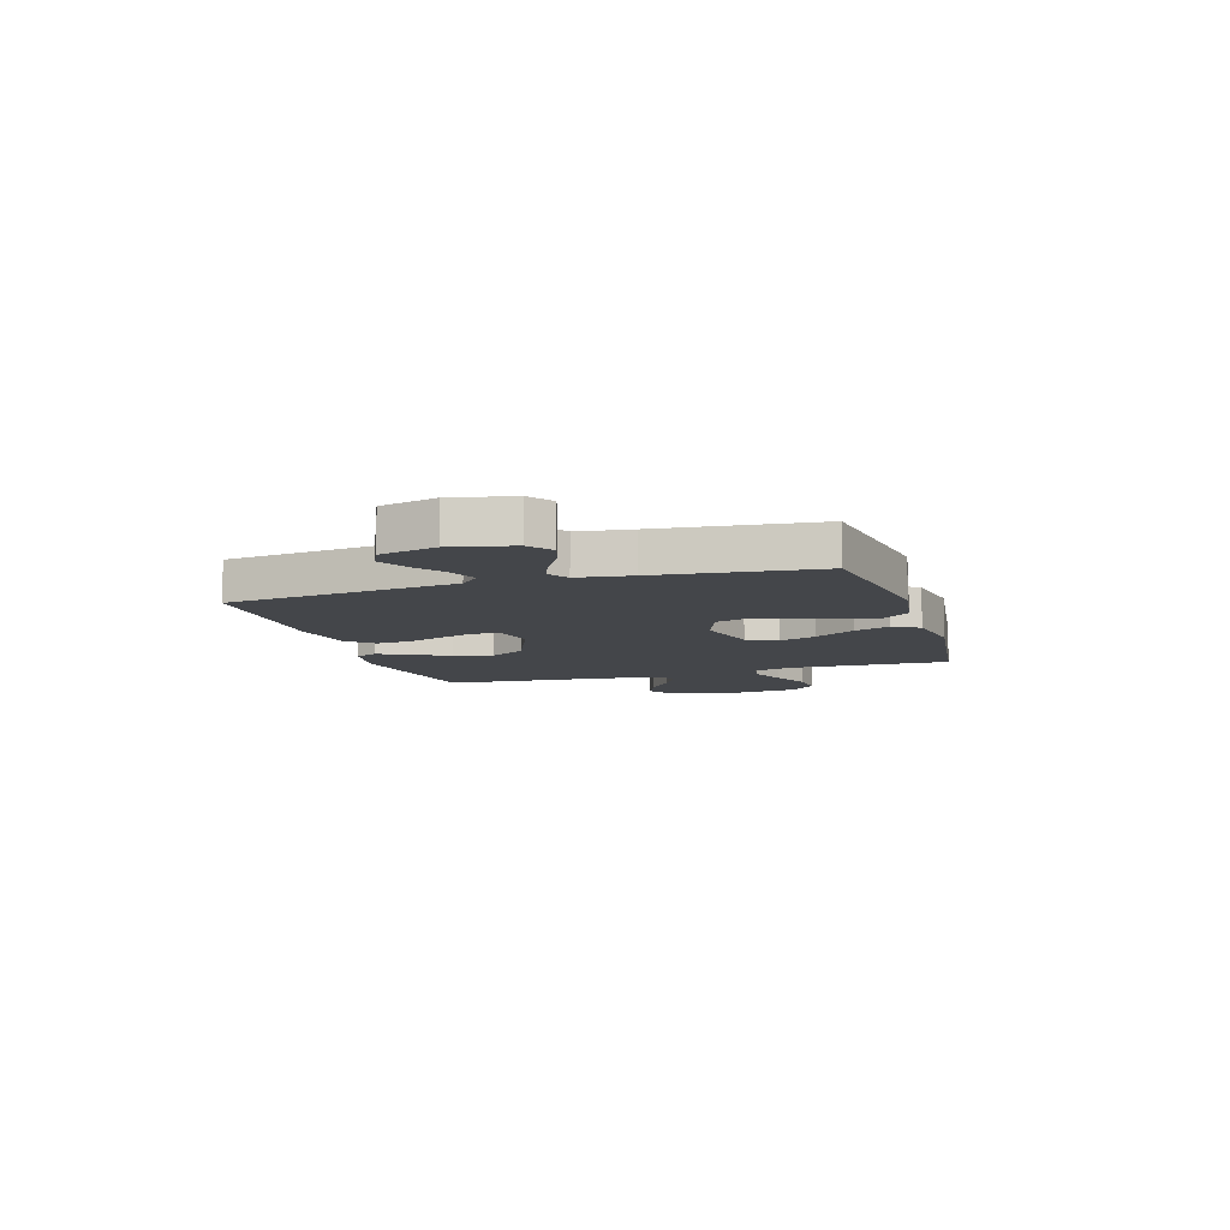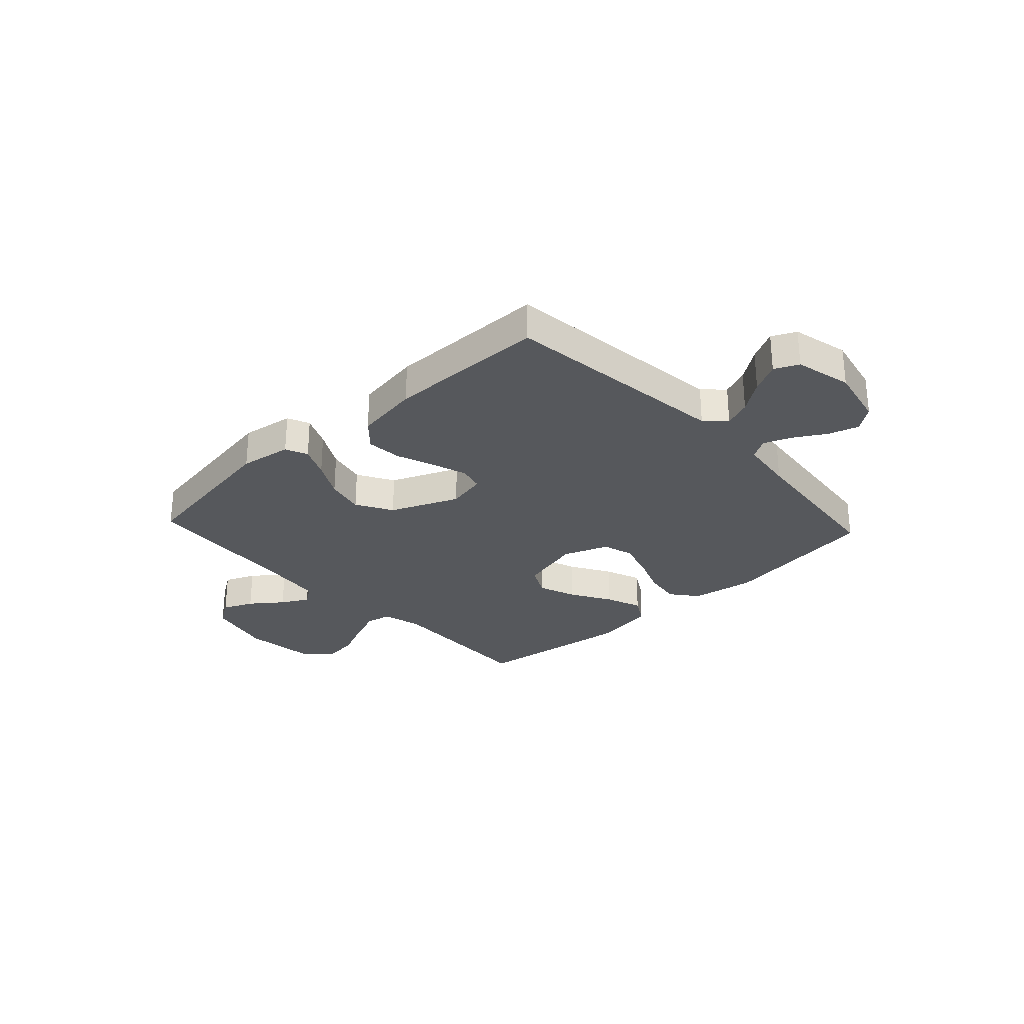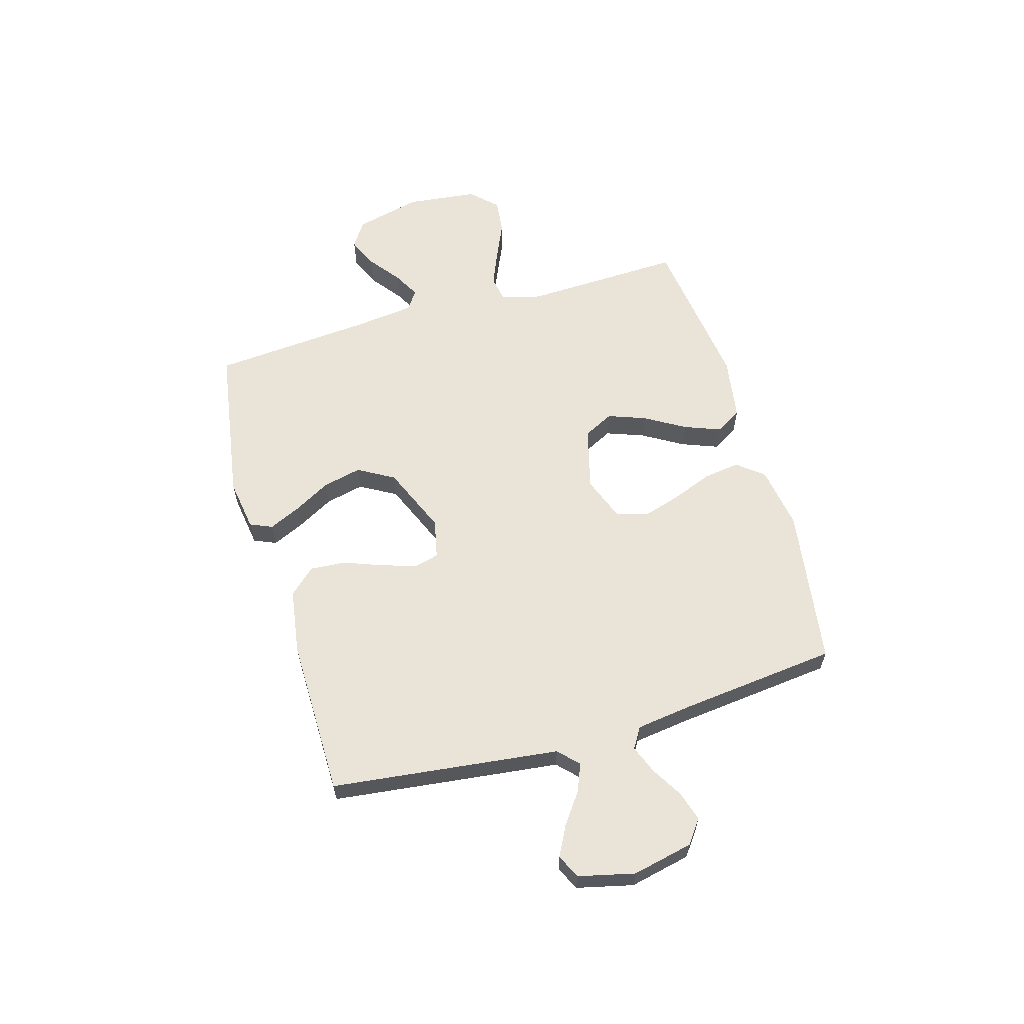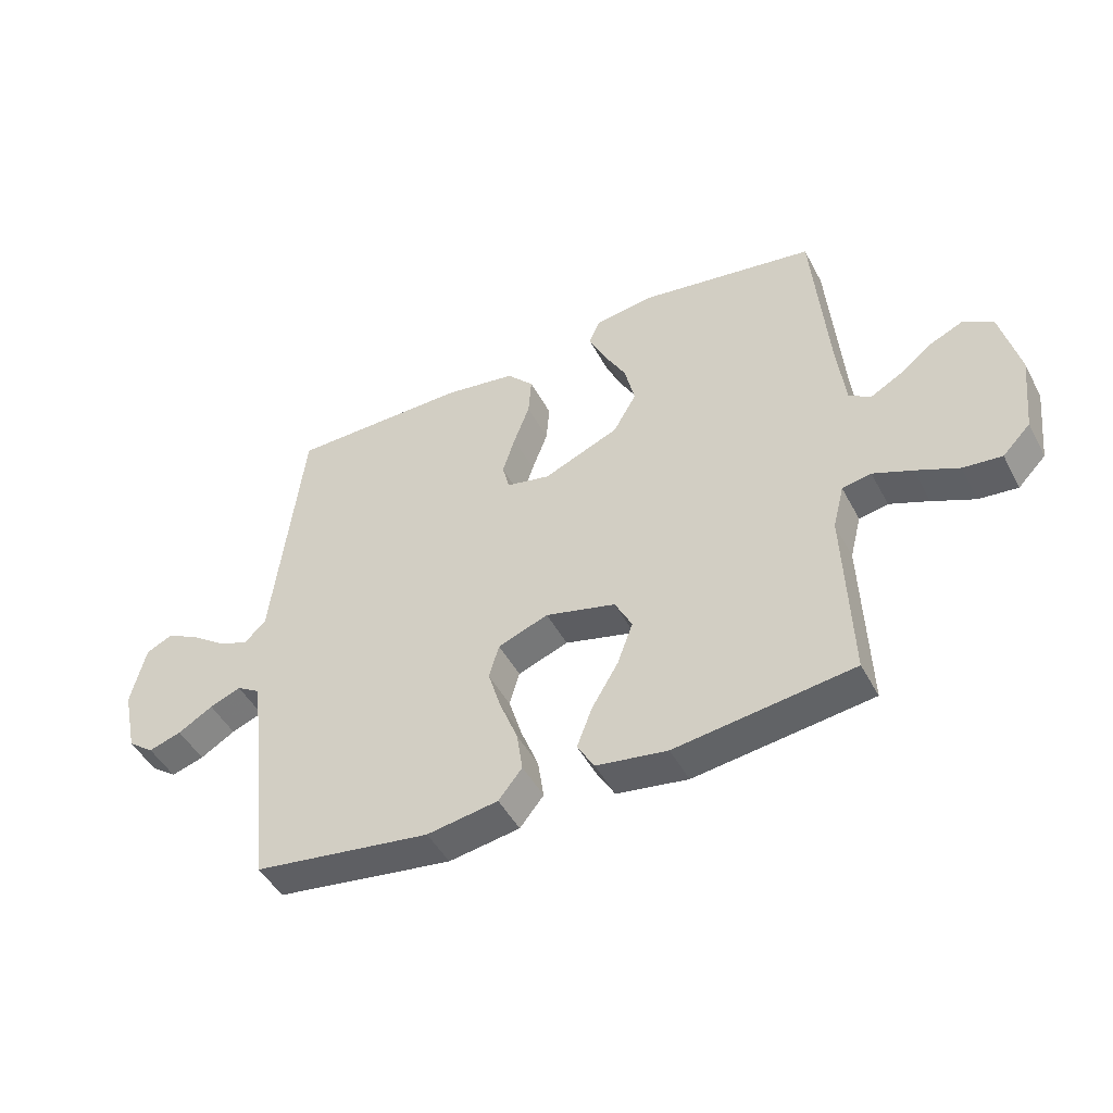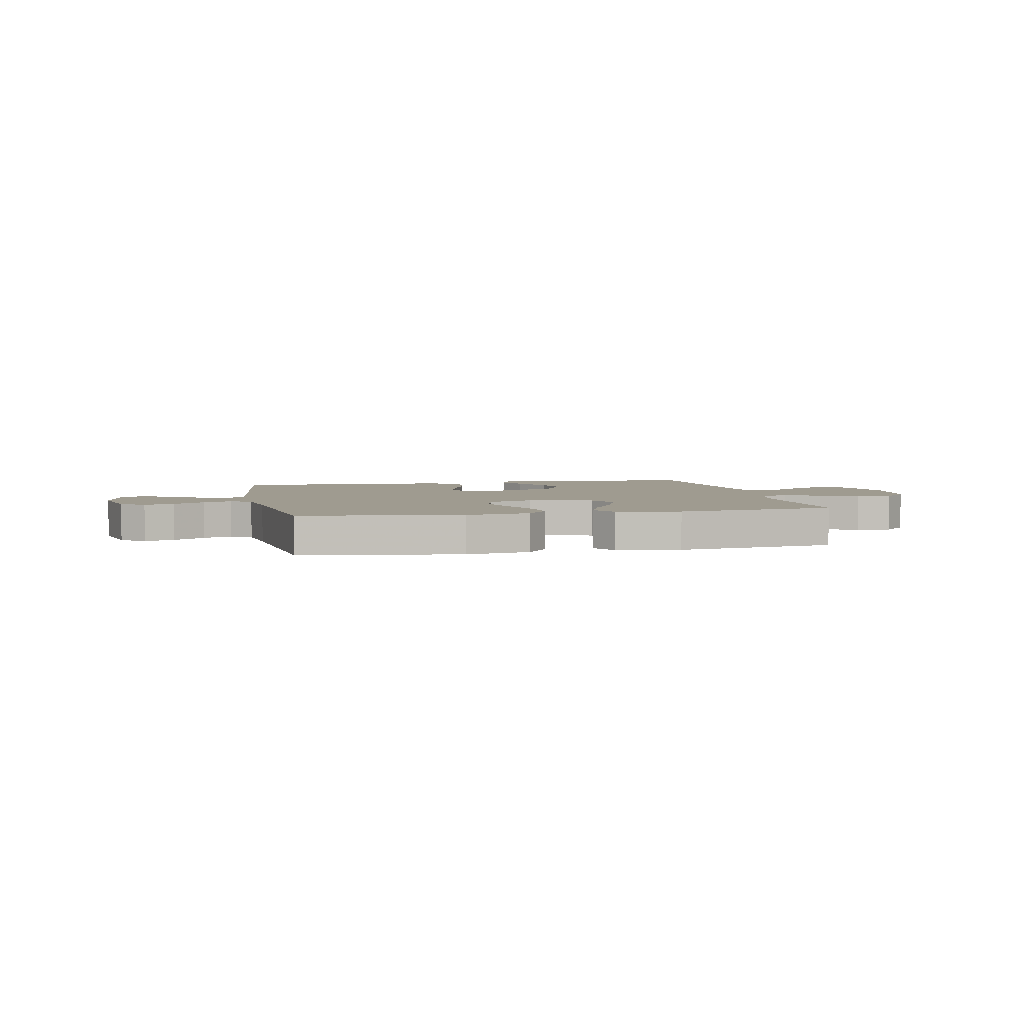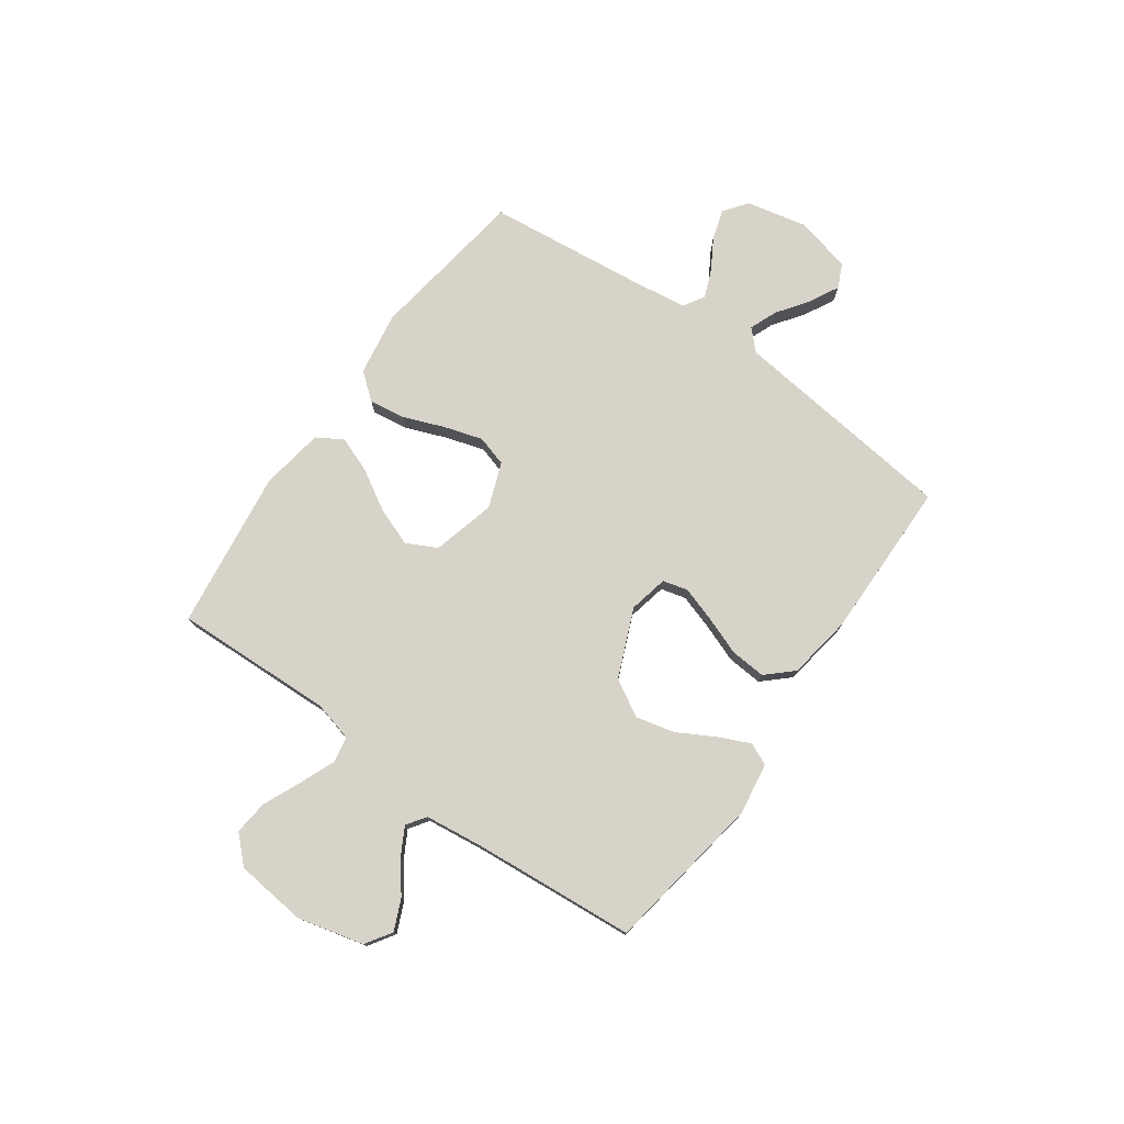
<metadata>
{"format":"obj","ext":"obj","renderer":"f3d","projection":"perspective","resolution":1024,"background":"white","views":[{"elev":-9.4,"azim":107.3,"up":"+Y"},{"elev":-28.3,"azim":42.9,"up":"+Y"},{"elev":60.8,"azim":73.9,"up":"+Y"},{"elev":-47.0,"azim":-153.1,"up":"+Z"},{"elev":4.0,"azim":168.0,"up":"+Y"},{"elev":76.6,"azim":-54.6,"up":"+Y"}]}
</metadata>
<code>
v 0.5 0.07 -0.5
v 0.2 0.07 -0.544
v 0.08 0.07 -0.525
v 0.04 0.07 -0.475
v 0.05 0.07 -0.407
v 0.08 0.07 -0.33
v 0.102 0.07 -0.258
v 0.085 0.07 -0.2
v 0 0.07 -0.168
v -0.119 0.07 -0.199
v -0.148 0.07 -0.256
v -0.122 0.07 -0.327
v -0.077 0.07 -0.403
v -0.051 0.07 -0.471
v -0.08 0.07 -0.52
v -0.2 0.07 -0.539
v -0.5 0.07 -0.5
v -0.489 0.07 -0.2
v -0.508 0.07 -0.125
v -0.557 0.07 -0.116
v -0.623 0.07 -0.143
v -0.695 0.07 -0.175
v -0.76 0.07 -0.182
v -0.807 0.07 -0.134
v -0.822 0.07 0
v -0.791 0.07 0.125
v -0.742 0.07 0.157
v -0.685 0.07 0.132
v -0.626 0.07 0.087
v -0.575 0.07 0.059
v -0.539 0.07 0.084
v -0.525 0.07 0.2
v -0.5 0.07 0.5
v -0.2 0.07 0.548
v -0.102 0.07 0.533
v -0.084 0.07 0.491
v -0.111 0.07 0.432
v -0.15 0.07 0.362
v -0.167 0.07 0.289
v -0.128 0.07 0.221
v 0 0.07 0.167
v 0.074 0.07 0.183
v 0.086 0.07 0.23
v 0.065 0.07 0.296
v 0.038 0.07 0.368
v 0.033 0.07 0.435
v 0.078 0.07 0.484
v 0.2 0.07 0.503
v 0.5 0.07 0.5
v 0.535 0.07 0.2
v 0.55 0.07 0.071
v 0.587 0.07 0.035
v 0.639 0.07 0.056
v 0.697 0.07 0.098
v 0.753 0.07 0.127
v 0.798 0.07 0.106
v 0.823 0.07 0
v 0.798 0.07 -0.114
v 0.754 0.07 -0.147
v 0.698 0.07 -0.13
v 0.639 0.07 -0.095
v 0.586 0.07 -0.074
v 0.547 0.07 -0.098
v 0.533 0.07 -0.2
v 0.5 0 -0.5
v 0.2 0 -0.544
v 0.08 0 -0.525
v 0.04 0 -0.475
v 0.05 0 -0.407
v 0.08 0 -0.33
v 0.102 0 -0.258
v 0.085 0 -0.2
v 0 0 -0.168
v -0.119 0 -0.199
v -0.148 0 -0.256
v -0.122 0 -0.327
v -0.077 0 -0.403
v -0.051 0 -0.471
v -0.08 0 -0.52
v -0.2 0 -0.539
v -0.5 0 -0.5
v -0.489 0 -0.2
v -0.508 0 -0.125
v -0.557 0 -0.116
v -0.623 0 -0.143
v -0.695 0 -0.175
v -0.76 0 -0.182
v -0.807 0 -0.134
v -0.822 0 0
v -0.791 0 0.125
v -0.742 0 0.157
v -0.685 0 0.132
v -0.626 0 0.087
v -0.575 0 0.059
v -0.539 0 0.084
v -0.525 0 0.2
v -0.5 0 0.5
v -0.2 0 0.548
v -0.102 0 0.533
v -0.084 0 0.491
v -0.111 0 0.432
v -0.15 0 0.362
v -0.167 0 0.289
v -0.128 0 0.221
v 0 0 0.167
v 0.074 0 0.183
v 0.086 0 0.23
v 0.065 0 0.296
v 0.038 0 0.368
v 0.033 0 0.435
v 0.078 0 0.484
v 0.2 0 0.503
v 0.5 0 0.5
v 0.535 0 0.2
v 0.55 0 0.071
v 0.587 0 0.035
v 0.639 0 0.056
v 0.697 0 0.098
v 0.753 0 0.127
v 0.798 0 0.106
v 0.823 0 0
v 0.798 0 -0.114
v 0.754 0 -0.147
v 0.698 0 -0.13
v 0.639 0 -0.095
v 0.586 0 -0.074
v 0.547 0 -0.098
v 0.533 0 -0.2
f 59 60 61
f 58 59 61
f 57 58 61
f 56 57 61
f 55 56 61
f 54 55 61
f 53 54 61
f 52 53 61 62
f 51 52 62 63
f 51 63 64
f 50 51 64
f 49 50 64
f 48 49 64
f 47 48 64
f 46 47 64
f 45 46 64
f 44 45 64
f 36 37 38
f 35 36 38
f 34 35 38
f 33 34 38
f 32 33 38
f 31 32 38 39
f 30 31 39 40
f 27 28 29
f 26 27 29
f 25 26 29
f 24 25 29
f 23 24 29
f 22 23 29
f 21 22 29
f 20 21 29 30
f 30 40 41
f 20 30 41
f 19 20 41
f 16 17 18
f 15 16 18
f 14 15 18
f 13 14 18
f 12 13 18
f 11 12 18 19
f 4 5 6
f 3 4 6
f 2 3 6
f 1 2 6
f 64 1 6
f 64 6 7
f 43 44 64
f 64 7 8
f 43 64 8
f 42 43 8
f 19 41 42
f 11 19 42
f 10 11 42
f 9 10 42
f 8 9 42
f 125 124 123
f 125 123 122
f 125 122 121
f 125 121 120
f 125 120 119
f 125 119 118
f 125 118 117
f 126 125 117 116
f 127 126 116 115
f 128 127 115
f 128 115 114
f 128 114 113
f 128 113 112
f 128 112 111
f 128 111 110
f 128 110 109
f 128 109 108
f 102 101 100
f 102 100 99
f 102 99 98
f 102 98 97
f 102 97 96
f 103 102 96 95
f 104 103 95 94
f 93 92 91
f 93 91 90
f 93 90 89
f 93 89 88
f 93 88 87
f 93 87 86
f 93 86 85
f 94 93 85 84
f 105 104 94
f 105 94 84
f 105 84 83
f 82 81 80
f 82 80 79
f 82 79 78
f 82 78 77
f 82 77 76
f 83 82 76 75
f 70 69 68
f 70 68 67
f 70 67 66
f 70 66 65
f 70 65 128
f 71 70 128
f 128 108 107
f 72 71 128
f 72 128 107
f 72 107 106
f 106 105 83
f 106 83 75
f 106 75 74
f 106 74 73
f 106 73 72
f 1 65 66 2
f 2 66 67 3
f 3 67 68 4
f 4 68 69 5
f 5 69 70 6
f 6 70 71 7
f 7 71 72 8
f 8 72 73 9
f 9 73 74 10
f 10 74 75 11
f 11 75 76 12
f 12 76 77 13
f 13 77 78 14
f 14 78 79 15
f 15 79 80 16
f 16 80 81 17
f 17 81 82 18
f 18 82 83 19
f 19 83 84 20
f 20 84 85 21
f 21 85 86 22
f 22 86 87 23
f 23 87 88 24
f 24 88 89 25
f 25 89 90 26
f 26 90 91 27
f 27 91 92 28
f 28 92 93 29
f 29 93 94 30
f 30 94 95 31
f 31 95 96 32
f 32 96 97 33
f 33 97 98 34
f 34 98 99 35
f 35 99 100 36
f 36 100 101 37
f 37 101 102 38
f 38 102 103 39
f 39 103 104 40
f 40 104 105 41
f 41 105 106 42
f 42 106 107 43
f 43 107 108 44
f 44 108 109 45
f 45 109 110 46
f 46 110 111 47
f 47 111 112 48
f 48 112 113 49
f 49 113 114 50
f 50 114 115 51
f 51 115 116 52
f 52 116 117 53
f 53 117 118 54
f 54 118 119 55
f 55 119 120 56
f 56 120 121 57
f 57 121 122 58
f 58 122 123 59
f 59 123 124 60
f 60 124 125 61
f 61 125 126 62
f 62 126 127 63
f 63 127 128 64
f 64 128 65 1

</code>
